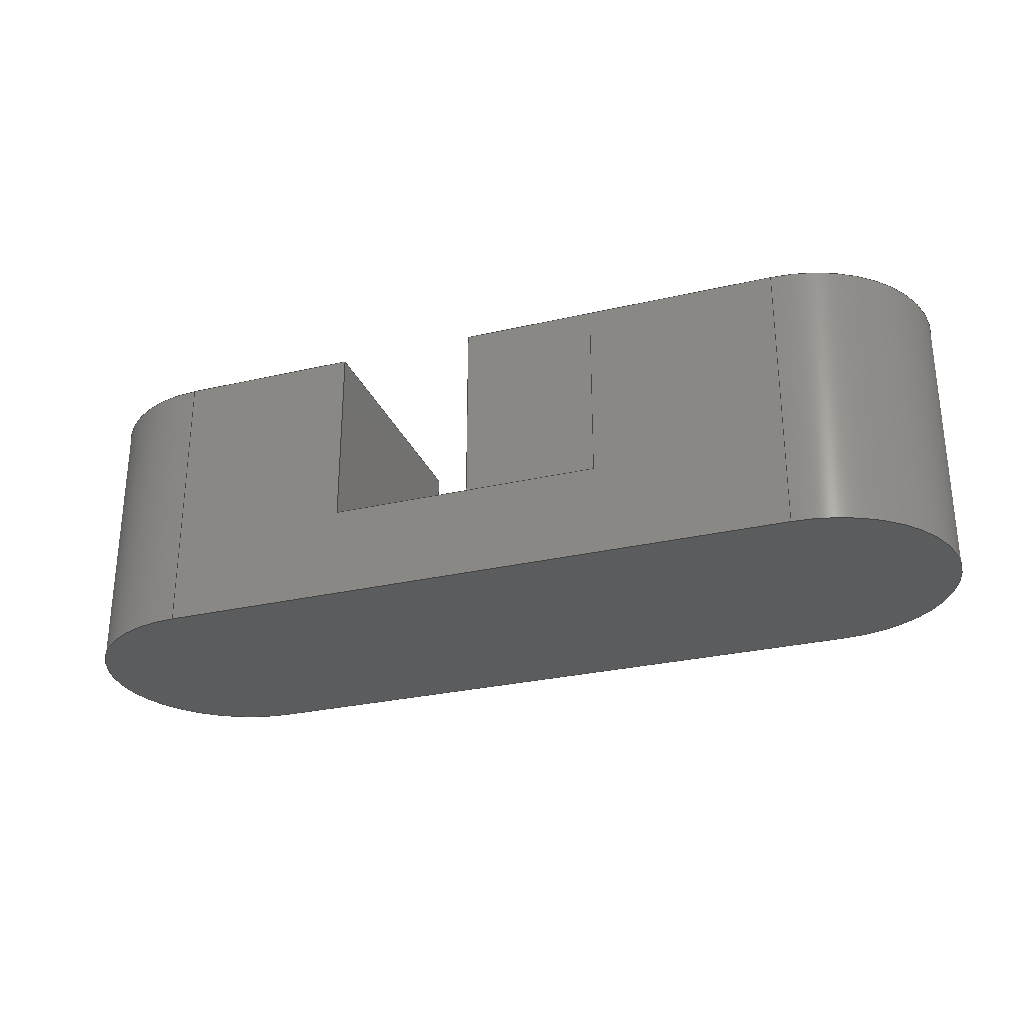
<metadata>
{"format":"step","ext":"step","renderer":"f3d","projection":"perspective","resolution":1024,"background":"white","views":[{"elev":-28.4,"azim":-160.7,"up":"+Y"}]}
</metadata>
<code>
ISO-10303-21;
DATA;
#1=MECHANICAL_DESIGN_GEOMETRIC_PRESENTATION_REPRESENTATION('',(#4),#433);
#2=SHAPE_REPRESENTATION_RELATIONSHIP('SRR','None',#440,#3);
#3=ADVANCED_BREP_SHAPE_REPRESENTATION('',(#5),#432);
#4=STYLED_ITEM('',(#450),#5);
#5=MANIFOLD_SOLID_BREP('Body1',#249);
#6=CYLINDRICAL_SURFACE('',#274,1.25);
#7=CYLINDRICAL_SURFACE('',#277,1.25);
#8=CYLINDRICAL_SURFACE('',#280,1.5);
#9=CYLINDRICAL_SURFACE('',#283,1.5);
#10=FACE_BOUND('',#40,.T.);
#11=FACE_BOUND('',#42,.T.);
#12=CIRCLE('',#268,1.5);
#13=CIRCLE('',#269,1.25);
#14=CIRCLE('',#271,1.5);
#15=CIRCLE('',#272,1.25);
#16=CIRCLE('',#275,1.25);
#17=CIRCLE('',#278,1.25);
#18=CIRCLE('',#281,1.5);
#19=CIRCLE('',#284,1.5);
#20=FACE_OUTER_BOUND('',#35,.T.);
#21=FACE_OUTER_BOUND('',#36,.T.);
#22=FACE_OUTER_BOUND('',#37,.T.);
#23=FACE_OUTER_BOUND('',#38,.T.);
#24=FACE_OUTER_BOUND('',#39,.T.);
#25=FACE_OUTER_BOUND('',#41,.T.);
#26=FACE_OUTER_BOUND('',#43,.T.);
#27=FACE_OUTER_BOUND('',#44,.T.);
#28=FACE_OUTER_BOUND('',#45,.T.);
#29=FACE_OUTER_BOUND('',#46,.T.);
#30=FACE_OUTER_BOUND('',#47,.T.);
#31=FACE_OUTER_BOUND('',#48,.T.);
#32=FACE_OUTER_BOUND('',#49,.T.);
#33=FACE_OUTER_BOUND('',#50,.T.);
#34=FACE_OUTER_BOUND('',#51,.T.);
#35=EDGE_LOOP('',(#157,#158,#159,#160));
#36=EDGE_LOOP('',(#161,#162,#163,#164));
#37=EDGE_LOOP('',(#165,#166,#167,#168));
#38=EDGE_LOOP('',(#169,#170,#171,#172,#173));
#39=EDGE_LOOP('',(#174,#175,#176,#177));
#40=EDGE_LOOP('',(#178));
#41=EDGE_LOOP('',(#179,#180,#181,#182,#183));
#42=EDGE_LOOP('',(#184));
#43=EDGE_LOOP('',(#185,#186,#187,#188,#189,#190,#191,#192));
#44=EDGE_LOOP('',(#193,#194,#195,#196));
#45=EDGE_LOOP('',(#197));
#46=EDGE_LOOP('',(#198,#199,#200,#201));
#47=EDGE_LOOP('',(#202));
#48=EDGE_LOOP('',(#203,#204,#205,#206));
#49=EDGE_LOOP('',(#207,#208,#209,#210,#211,#212,#213,#214));
#50=EDGE_LOOP('',(#215,#216,#217,#218));
#51=EDGE_LOOP('',(#219,#220,#221,#222));
#52=LINE('',#363,#77);
#53=LINE('',#365,#78);
#54=LINE('',#367,#79);
#55=LINE('',#368,#80);
#56=LINE('',#371,#81);
#57=LINE('',#373,#82);
#58=LINE('',#374,#83);
#59=LINE('',#378,#84);
#60=LINE('',#380,#85);
#61=LINE('',#382,#86);
#62=LINE('',#383,#87);
#63=LINE('',#385,#88);
#64=LINE('',#386,#89);
#65=LINE('',#389,#90);
#66=LINE('',#392,#91);
#67=LINE('',#397,#92);
#68=LINE('',#400,#93);
#69=LINE('',#405,#94);
#70=LINE('',#407,#95);
#71=LINE('',#408,#96);
#72=LINE('',#411,#97);
#73=LINE('',#416,#98);
#74=LINE('',#422,#99);
#75=LINE('',#425,#100);
#76=LINE('',#426,#101);
#77=VECTOR('',#290,1);
#78=VECTOR('',#291,1);
#79=VECTOR('',#292,1);
#80=VECTOR('',#293,1);
#81=VECTOR('',#296,1);
#82=VECTOR('',#297,1);
#83=VECTOR('',#298,1);
#84=VECTOR('',#301,1);
#85=VECTOR('',#302,1);
#86=VECTOR('',#303,1);
#87=VECTOR('',#304,1);
#88=VECTOR('',#307,1);
#89=VECTOR('',#308,1);
#90=VECTOR('',#311,1);
#91=VECTOR('',#314,1);
#92=VECTOR('',#319,1);
#93=VECTOR('',#322,1);
#94=VECTOR('',#327,1);
#95=VECTOR('',#328,1);
#96=VECTOR('',#329,1);
#97=VECTOR('',#332,1.25);
#98=VECTOR('',#339,1.25);
#99=VECTOR('',#348,1);
#100=VECTOR('',#351,1);
#101=VECTOR('',#352,1);
#102=VERTEX_POINT('',#361);
#103=VERTEX_POINT('',#362);
#104=VERTEX_POINT('',#364);
#105=VERTEX_POINT('',#366);
#106=VERTEX_POINT('',#370);
#107=VERTEX_POINT('',#372);
#108=VERTEX_POINT('',#376);
#109=VERTEX_POINT('',#377);
#110=VERTEX_POINT('',#379);
#111=VERTEX_POINT('',#381);
#112=VERTEX_POINT('',#388);
#113=VERTEX_POINT('',#390);
#114=VERTEX_POINT('',#393);
#115=VERTEX_POINT('',#396);
#116=VERTEX_POINT('',#398);
#117=VERTEX_POINT('',#401);
#118=VERTEX_POINT('',#404);
#119=VERTEX_POINT('',#406);
#120=VERTEX_POINT('',#410);
#121=VERTEX_POINT('',#415);
#122=VERTEX_POINT('',#420);
#123=VERTEX_POINT('',#424);
#124=EDGE_CURVE('',#102,#103,#52,.T.);
#125=EDGE_CURVE('',#102,#104,#53,.T.);
#126=EDGE_CURVE('',#104,#105,#54,.T.);
#127=EDGE_CURVE('',#103,#105,#55,.T.);
#128=EDGE_CURVE('',#106,#102,#56,.T.);
#129=EDGE_CURVE('',#107,#106,#57,.T.);
#130=EDGE_CURVE('',#107,#104,#58,.T.);
#131=EDGE_CURVE('',#108,#109,#59,.T.);
#132=EDGE_CURVE('',#110,#108,#60,.T.);
#133=EDGE_CURVE('',#110,#111,#61,.T.);
#134=EDGE_CURVE('',#109,#111,#62,.T.);
#135=EDGE_CURVE('',#105,#110,#63,.T.);
#136=EDGE_CURVE('',#111,#107,#64,.T.);
#137=EDGE_CURVE('',#109,#112,#65,.T.);
#138=EDGE_CURVE('',#112,#113,#12,.T.);
#139=EDGE_CURVE('',#113,#108,#66,.T.);
#140=EDGE_CURVE('',#114,#114,#13,.T.);
#141=EDGE_CURVE('',#103,#115,#67,.T.);
#142=EDGE_CURVE('',#115,#116,#14,.T.);
#143=EDGE_CURVE('',#116,#106,#68,.T.);
#144=EDGE_CURVE('',#117,#117,#15,.T.);
#145=EDGE_CURVE('',#118,#113,#69,.T.);
#146=EDGE_CURVE('',#118,#119,#70,.T.);
#147=EDGE_CURVE('',#119,#115,#71,.T.);
#148=EDGE_CURVE('',#114,#120,#72,.T.);
#149=EDGE_CURVE('',#120,#120,#16,.T.);
#150=EDGE_CURVE('',#117,#121,#73,.T.);
#151=EDGE_CURVE('',#121,#121,#17,.T.);
#152=EDGE_CURVE('',#122,#118,#18,.T.);
#153=EDGE_CURVE('',#122,#112,#74,.T.);
#154=EDGE_CURVE('',#123,#116,#75,.T.);
#155=EDGE_CURVE('',#122,#123,#76,.T.);
#156=EDGE_CURVE('',#119,#123,#19,.T.);
#157=ORIENTED_EDGE('',*,*,#124,.F.);
#158=ORIENTED_EDGE('',*,*,#125,.T.);
#159=ORIENTED_EDGE('',*,*,#126,.T.);
#160=ORIENTED_EDGE('',*,*,#127,.F.);
#161=ORIENTED_EDGE('',*,*,#128,.F.);
#162=ORIENTED_EDGE('',*,*,#129,.F.);
#163=ORIENTED_EDGE('',*,*,#130,.T.);
#164=ORIENTED_EDGE('',*,*,#125,.F.);
#165=ORIENTED_EDGE('',*,*,#131,.F.);
#166=ORIENTED_EDGE('',*,*,#132,.F.);
#167=ORIENTED_EDGE('',*,*,#133,.T.);
#168=ORIENTED_EDGE('',*,*,#134,.F.);
#169=ORIENTED_EDGE('',*,*,#135,.F.);
#170=ORIENTED_EDGE('',*,*,#126,.F.);
#171=ORIENTED_EDGE('',*,*,#130,.F.);
#172=ORIENTED_EDGE('',*,*,#136,.F.);
#173=ORIENTED_EDGE('',*,*,#133,.F.);
#174=ORIENTED_EDGE('',*,*,#131,.T.);
#175=ORIENTED_EDGE('',*,*,#137,.T.);
#176=ORIENTED_EDGE('',*,*,#138,.T.);
#177=ORIENTED_EDGE('',*,*,#139,.T.);
#178=ORIENTED_EDGE('',*,*,#140,.T.);
#179=ORIENTED_EDGE('',*,*,#128,.T.);
#180=ORIENTED_EDGE('',*,*,#124,.T.);
#181=ORIENTED_EDGE('',*,*,#141,.T.);
#182=ORIENTED_EDGE('',*,*,#142,.T.);
#183=ORIENTED_EDGE('',*,*,#143,.T.);
#184=ORIENTED_EDGE('',*,*,#144,.T.);
#185=ORIENTED_EDGE('',*,*,#127,.T.);
#186=ORIENTED_EDGE('',*,*,#135,.T.);
#187=ORIENTED_EDGE('',*,*,#132,.T.);
#188=ORIENTED_EDGE('',*,*,#139,.F.);
#189=ORIENTED_EDGE('',*,*,#145,.F.);
#190=ORIENTED_EDGE('',*,*,#146,.T.);
#191=ORIENTED_EDGE('',*,*,#147,.T.);
#192=ORIENTED_EDGE('',*,*,#141,.F.);
#193=ORIENTED_EDGE('',*,*,#140,.F.);
#194=ORIENTED_EDGE('',*,*,#148,.T.);
#195=ORIENTED_EDGE('',*,*,#149,.T.);
#196=ORIENTED_EDGE('',*,*,#148,.F.);
#197=ORIENTED_EDGE('',*,*,#149,.F.);
#198=ORIENTED_EDGE('',*,*,#144,.F.);
#199=ORIENTED_EDGE('',*,*,#150,.T.);
#200=ORIENTED_EDGE('',*,*,#151,.T.);
#201=ORIENTED_EDGE('',*,*,#150,.F.);
#202=ORIENTED_EDGE('',*,*,#151,.F.);
#203=ORIENTED_EDGE('',*,*,#152,.T.);
#204=ORIENTED_EDGE('',*,*,#145,.T.);
#205=ORIENTED_EDGE('',*,*,#138,.F.);
#206=ORIENTED_EDGE('',*,*,#153,.F.);
#207=ORIENTED_EDGE('',*,*,#129,.T.);
#208=ORIENTED_EDGE('',*,*,#143,.F.);
#209=ORIENTED_EDGE('',*,*,#154,.F.);
#210=ORIENTED_EDGE('',*,*,#155,.F.);
#211=ORIENTED_EDGE('',*,*,#153,.T.);
#212=ORIENTED_EDGE('',*,*,#137,.F.);
#213=ORIENTED_EDGE('',*,*,#134,.T.);
#214=ORIENTED_EDGE('',*,*,#136,.T.);
#215=ORIENTED_EDGE('',*,*,#156,.T.);
#216=ORIENTED_EDGE('',*,*,#154,.T.);
#217=ORIENTED_EDGE('',*,*,#142,.F.);
#218=ORIENTED_EDGE('',*,*,#147,.F.);
#219=ORIENTED_EDGE('',*,*,#146,.F.);
#220=ORIENTED_EDGE('',*,*,#152,.F.);
#221=ORIENTED_EDGE('',*,*,#155,.T.);
#222=ORIENTED_EDGE('',*,*,#156,.F.);
#223=PLANE('',#263);
#224=PLANE('',#264);
#225=PLANE('',#265);
#226=PLANE('',#266);
#227=PLANE('',#267);
#228=PLANE('',#270);
#229=PLANE('',#273);
#230=PLANE('',#276);
#231=PLANE('',#279);
#232=PLANE('',#282);
#233=PLANE('',#285);
#234=ADVANCED_FACE('',(#20),#223,.F.);
#235=ADVANCED_FACE('',(#21),#224,.F.);
#236=ADVANCED_FACE('',(#22),#225,.F.);
#237=ADVANCED_FACE('',(#23),#226,.F.);
#238=ADVANCED_FACE('',(#24,#10),#227,.T.);
#239=ADVANCED_FACE('',(#25,#11),#228,.T.);
#240=ADVANCED_FACE('',(#26),#229,.T.);
#241=ADVANCED_FACE('',(#27),#6,.F.);
#242=ADVANCED_FACE('',(#28),#230,.T.);
#243=ADVANCED_FACE('',(#29),#7,.F.);
#244=ADVANCED_FACE('',(#30),#231,.T.);
#245=ADVANCED_FACE('',(#31),#8,.T.);
#246=ADVANCED_FACE('',(#32),#232,.T.);
#247=ADVANCED_FACE('',(#33),#9,.T.);
#248=ADVANCED_FACE('',(#34),#233,.F.);
#249=CLOSED_SHELL('',(#234,#235,#236,#237,#238,#239,#240,#241,#242,#243,
#244,#245,#246,#247,#248));
#250=DERIVED_UNIT_ELEMENT(#252,1);
#251=DERIVED_UNIT_ELEMENT(#435,3);
#252=(
MASS_UNIT()
NAMED_UNIT(*)
SI_UNIT(.KILO.,.GRAM.)
);
#253=DERIVED_UNIT((#250,#251));
#254=MEASURE_REPRESENTATION_ITEM('density measure',
POSITIVE_RATIO_MEASURE(7850),#253);
#255=PROPERTY_DEFINITION_REPRESENTATION(#260,#257);
#256=PROPERTY_DEFINITION_REPRESENTATION(#261,#258);
#257=REPRESENTATION('material name',(#259),#432);
#258=REPRESENTATION('density',(#254),#432);
#259=DESCRIPTIVE_REPRESENTATION_ITEM('Steel','Steel');
#260=PROPERTY_DEFINITION('material property','material name',#442);
#261=PROPERTY_DEFINITION('material property','density of part',#442);
#262=AXIS2_PLACEMENT_3D('placement',#359,#286,#287);
#263=AXIS2_PLACEMENT_3D('',#360,#288,#289);
#264=AXIS2_PLACEMENT_3D('',#369,#294,#295);
#265=AXIS2_PLACEMENT_3D('',#375,#299,#300);
#266=AXIS2_PLACEMENT_3D('',#384,#305,#306);
#267=AXIS2_PLACEMENT_3D('',#387,#309,#310);
#268=AXIS2_PLACEMENT_3D('',#391,#312,#313);
#269=AXIS2_PLACEMENT_3D('',#394,#315,#316);
#270=AXIS2_PLACEMENT_3D('',#395,#317,#318);
#271=AXIS2_PLACEMENT_3D('',#399,#320,#321);
#272=AXIS2_PLACEMENT_3D('',#402,#323,#324);
#273=AXIS2_PLACEMENT_3D('',#403,#325,#326);
#274=AXIS2_PLACEMENT_3D('',#409,#330,#331);
#275=AXIS2_PLACEMENT_3D('',#412,#333,#334);
#276=AXIS2_PLACEMENT_3D('',#413,#335,#336);
#277=AXIS2_PLACEMENT_3D('',#414,#337,#338);
#278=AXIS2_PLACEMENT_3D('',#417,#340,#341);
#279=AXIS2_PLACEMENT_3D('',#418,#342,#343);
#280=AXIS2_PLACEMENT_3D('',#419,#344,#345);
#281=AXIS2_PLACEMENT_3D('',#421,#346,#347);
#282=AXIS2_PLACEMENT_3D('',#423,#349,#350);
#283=AXIS2_PLACEMENT_3D('',#427,#353,#354);
#284=AXIS2_PLACEMENT_3D('',#428,#355,#356);
#285=AXIS2_PLACEMENT_3D('',#429,#357,#358);
#286=DIRECTION('axis',(0,0,1));
#287=DIRECTION('refdir',(1,0,0));
#288=DIRECTION('center_axis',(-1.699e-05,0,-1));
#289=DIRECTION('ref_axis',(1,0,-1.699e-05));
#290=DIRECTION('',(1,0,-1.699e-05));
#291=DIRECTION('',(0,-1,0));
#292=DIRECTION('',(1,0,-1.699e-05));
#293=DIRECTION('',(0,-1,0));
#294=DIRECTION('center_axis',(-1,0,-0.004051));
#295=DIRECTION('ref_axis',(0.004051,0,-1));
#296=DIRECTION('',(0.004051,0,-1));
#297=DIRECTION('',(0,1,0));
#298=DIRECTION('',(0.004051,0,-1));
#299=DIRECTION('center_axis',(1,0,7.401e-17));
#300=DIRECTION('ref_axis',(-7.401e-17,0,1));
#301=DIRECTION('',(-7.401e-17,0,1));
#302=DIRECTION('',(0,1,0));
#303=DIRECTION('',(-7.401e-17,0,1));
#304=DIRECTION('',(0,-1,0));
#305=DIRECTION('center_axis',(0,-1,0));
#306=DIRECTION('ref_axis',(0,0,-1));
#307=DIRECTION('',(1,0,0));
#308=DIRECTION('',(-1,0,0));
#309=DIRECTION('center_axis',(0,1,0));
#310=DIRECTION('ref_axis',(1,0,0));
#311=DIRECTION('',(1,0,0));
#312=DIRECTION('center_axis',(0,1,0));
#313=DIRECTION('ref_axis',(-2.961e-16,0,1));
#314=DIRECTION('',(-1,0,0));
#315=DIRECTION('center_axis',(0,-1,0));
#316=DIRECTION('ref_axis',(-1,0,0));
#317=DIRECTION('center_axis',(0,1,0));
#318=DIRECTION('ref_axis',(1,0,0));
#319=DIRECTION('',(-1,0,0));
#320=DIRECTION('center_axis',(0,1,0));
#321=DIRECTION('ref_axis',(-2.961e-16,0,-1));
#322=DIRECTION('',(1,0,0));
#323=DIRECTION('center_axis',(0,-1,0));
#324=DIRECTION('ref_axis',(-1,0,0));
#325=DIRECTION('center_axis',(0,0,-1));
#326=DIRECTION('ref_axis',(-1,0,0));
#327=DIRECTION('',(0,1,0));
#328=DIRECTION('',(-1,0,0));
#329=DIRECTION('',(0,1,0));
#330=DIRECTION('center_axis',(0,-1,0));
#331=DIRECTION('ref_axis',(-1,0,0));
#332=DIRECTION('',(0,-1,0));
#333=DIRECTION('center_axis',(0,-1,0));
#334=DIRECTION('ref_axis',(-1,0,0));
#335=DIRECTION('center_axis',(0,1,0));
#336=DIRECTION('ref_axis',(-1,0,0));
#337=DIRECTION('center_axis',(0,-1,0));
#338=DIRECTION('ref_axis',(-1,0,0));
#339=DIRECTION('',(0,-1,0));
#340=DIRECTION('center_axis',(0,-1,0));
#341=DIRECTION('ref_axis',(-1,0,0));
#342=DIRECTION('center_axis',(0,1,0));
#343=DIRECTION('ref_axis',(-1,0,0));
#344=DIRECTION('center_axis',(0,1,0));
#345=DIRECTION('ref_axis',(-2.961e-16,0,1));
#346=DIRECTION('center_axis',(0,1,0));
#347=DIRECTION('ref_axis',(-2.961e-16,0,1));
#348=DIRECTION('',(0,1,0));
#349=DIRECTION('center_axis',(0,0,1));
#350=DIRECTION('ref_axis',(1,0,0));
#351=DIRECTION('',(0,1,0));
#352=DIRECTION('',(-1,0,0));
#353=DIRECTION('center_axis',(0,1,0));
#354=DIRECTION('ref_axis',(-2.961e-16,0,-1));
#355=DIRECTION('center_axis',(0,1,0));
#356=DIRECTION('ref_axis',(-2.961e-16,0,-1));
#357=DIRECTION('center_axis',(0,1,0));
#358=DIRECTION('ref_axis',(1,0,0));
#359=CARTESIAN_POINT('',(0,0,0));
#360=CARTESIAN_POINT('Origin',(-1.449,3,-1.5));
#361=CARTESIAN_POINT('',(-1.449,3,-1.5));
#362=CARTESIAN_POINT('',(4.441e-16,3,-1.5));
#363=CARTESIAN_POINT('',(-0.7246,3,-1.5));
#364=CARTESIAN_POINT('',(-1.449,1,-1.5));
#365=CARTESIAN_POINT('',(-1.449,3,-1.5));
#366=CARTESIAN_POINT('',(4.441e-16,1,-1.5));
#367=CARTESIAN_POINT('',(-1.449,1,-1.5));
#368=CARTESIAN_POINT('',(-9.149e-12,1.5,-1.5));
#369=CARTESIAN_POINT('Origin',(-1.461,3,1.5));
#370=CARTESIAN_POINT('',(-1.461,3,1.5));
#371=CARTESIAN_POINT('',(-1.458,3,0.7471));
#372=CARTESIAN_POINT('',(-1.461,1,1.5));
#373=CARTESIAN_POINT('',(-1.461,1.5,1.5));
#374=CARTESIAN_POINT('',(-1.461,1,1.5));
#375=CARTESIAN_POINT('Origin',(1.539,3,-1.5));
#376=CARTESIAN_POINT('',(1.539,3,-1.5));
#377=CARTESIAN_POINT('',(1.539,3,1.5));
#378=CARTESIAN_POINT('',(1.539,3,-0.75));
#379=CARTESIAN_POINT('',(1.539,1,-1.5));
#380=CARTESIAN_POINT('',(1.539,1.5,-1.5));
#381=CARTESIAN_POINT('',(1.539,1,1.5));
#382=CARTESIAN_POINT('',(1.539,1,-1.5));
#383=CARTESIAN_POINT('',(1.539,1.5,1.5));
#384=CARTESIAN_POINT('Origin',(0.03866,1,-2.22e-16));
#385=CARTESIAN_POINT('',(1.769,1,-1.5));
#386=CARTESIAN_POINT('',(-1.731,1,1.5));
#387=CARTESIAN_POINT('Origin',(0,3,-2.22e-16));
#388=CARTESIAN_POINT('',(3.5,3,1.5));
#389=CARTESIAN_POINT('',(3.5,3,1.5));
#390=CARTESIAN_POINT('',(3.5,3,-1.5));
#391=CARTESIAN_POINT('Origin',(3.5,3,-2.22e-16));
#392=CARTESIAN_POINT('',(-1.5,3,-1.5));
#393=CARTESIAN_POINT('',(4.75,3,-3.751e-16));
#394=CARTESIAN_POINT('Origin',(3.5,3,-2.22e-16));
#395=CARTESIAN_POINT('Origin',(0,3,-2.22e-16));
#396=CARTESIAN_POINT('',(-3.5,3,-1.5));
#397=CARTESIAN_POINT('',(-1.5,3,-1.5));
#398=CARTESIAN_POINT('',(-3.5,3,1.5));
#399=CARTESIAN_POINT('Origin',(-3.5,3,0));
#400=CARTESIAN_POINT('',(3.5,3,1.5));
#401=CARTESIAN_POINT('',(-2.25,3,-1.531e-16));
#402=CARTESIAN_POINT('Origin',(-3.5,3,0));
#403=CARTESIAN_POINT('Origin',(3.5,0,-1.5));
#404=CARTESIAN_POINT('',(3.5,0,-1.5));
#405=CARTESIAN_POINT('',(3.5,0,-1.5));
#406=CARTESIAN_POINT('',(-3.5,0,-1.5));
#407=CARTESIAN_POINT('',(-1.5,0,-1.5));
#408=CARTESIAN_POINT('',(-3.5,0,-1.5));
#409=CARTESIAN_POINT('Origin',(3.5,3,-2.22e-16));
#410=CARTESIAN_POINT('',(4.75,1.5,-3.751e-16));
#411=CARTESIAN_POINT('',(4.75,3,-6.896e-17));
#412=CARTESIAN_POINT('Origin',(3.5,1.5,-2.22e-16));
#413=CARTESIAN_POINT('Origin',(3.5,1.5,-2.22e-16));
#414=CARTESIAN_POINT('Origin',(-3.5,3,0));
#415=CARTESIAN_POINT('',(-2.25,1.5,-1.531e-16));
#416=CARTESIAN_POINT('',(-2.25,3,1.531e-16));
#417=CARTESIAN_POINT('Origin',(-3.5,1.5,0));
#418=CARTESIAN_POINT('Origin',(-3.5,1.5,0));
#419=CARTESIAN_POINT('Origin',(3.5,0,-2.22e-16));
#420=CARTESIAN_POINT('',(3.5,0,1.5));
#421=CARTESIAN_POINT('Origin',(3.5,0,-2.22e-16));
#422=CARTESIAN_POINT('',(3.5,0,1.5));
#423=CARTESIAN_POINT('Origin',(-3.5,0,1.5));
#424=CARTESIAN_POINT('',(-3.5,0,1.5));
#425=CARTESIAN_POINT('',(-3.5,0,1.5));
#426=CARTESIAN_POINT('',(3.5,0,1.5));
#427=CARTESIAN_POINT('Origin',(-3.5,0,0));
#428=CARTESIAN_POINT('Origin',(-3.5,0,0));
#429=CARTESIAN_POINT('Origin',(0,0,-2.22e-16));
#430=UNCERTAINTY_MEASURE_WITH_UNIT(LENGTH_MEASURE(0.001),#434,
'DISTANCE_ACCURACY_VALUE',
'Maximum model space distance between geometric entities at asserted c
onnectivities');
#431=UNCERTAINTY_MEASURE_WITH_UNIT(LENGTH_MEASURE(0.001),#434,
'DISTANCE_ACCURACY_VALUE',
'Maximum model space distance between geometric entities at asserted c
onnectivities');
#432=(
GEOMETRIC_REPRESENTATION_CONTEXT(3)
GLOBAL_UNCERTAINTY_ASSIGNED_CONTEXT((#430))
GLOBAL_UNIT_ASSIGNED_CONTEXT((#434,#436,#437))
REPRESENTATION_CONTEXT('','3D')
);
#433=(
GEOMETRIC_REPRESENTATION_CONTEXT(3)
GLOBAL_UNCERTAINTY_ASSIGNED_CONTEXT((#431))
GLOBAL_UNIT_ASSIGNED_CONTEXT((#434,#436,#437))
REPRESENTATION_CONTEXT('','3D')
);
#434=(
LENGTH_UNIT()
NAMED_UNIT(*)
SI_UNIT(.CENTI.,.METRE.)
);
#435=(
LENGTH_UNIT()
NAMED_UNIT(*)
SI_UNIT($,.METRE.)
);
#436=(
NAMED_UNIT(*)
PLANE_ANGLE_UNIT()
SI_UNIT($,.RADIAN.)
);
#437=(
NAMED_UNIT(*)
SI_UNIT($,.STERADIAN.)
SOLID_ANGLE_UNIT()
);
#438=SHAPE_DEFINITION_REPRESENTATION(#439,#440);
#439=PRODUCT_DEFINITION_SHAPE('',$,#442);
#440=SHAPE_REPRESENTATION('',(#262),#432);
#441=PRODUCT_DEFINITION_CONTEXT('part definition',#446,'design');
#442=PRODUCT_DEFINITION('Untitled','Untitled',#443,#441);
#443=PRODUCT_DEFINITION_FORMATION('',$,#448);
#444=PRODUCT_RELATED_PRODUCT_CATEGORY('Untitled','Untitled',(#448));
#445=APPLICATION_PROTOCOL_DEFINITION('international standard',
'automotive_design',2009,#446);
#446=APPLICATION_CONTEXT(
'Core Data for Automotive Mechanical Design Process');
#447=PRODUCT_CONTEXT('part definition',#446,'mechanical');
#448=PRODUCT('Untitled','Untitled',$,(#447));
#449=PRESENTATION_STYLE_ASSIGNMENT((#451));
#450=PRESENTATION_STYLE_ASSIGNMENT((#452));
#451=SURFACE_STYLE_USAGE(.BOTH.,#453);
#452=SURFACE_STYLE_USAGE(.BOTH.,#454);
#453=SURFACE_SIDE_STYLE('',(#455));
#454=SURFACE_SIDE_STYLE('',(#456));
#455=SURFACE_STYLE_FILL_AREA(#457);
#456=SURFACE_STYLE_FILL_AREA(#458);
#457=FILL_AREA_STYLE('Steel - Satin',(#459));
#458=FILL_AREA_STYLE('Bamboo Light - Semigloss',(#460));
#459=FILL_AREA_STYLE_COLOUR('Steel - Satin',#461);
#460=FILL_AREA_STYLE_COLOUR('Bamboo Light - Semigloss',#462);
#461=COLOUR_RGB('Steel - Satin',0.6275,0.6275,0.6275);
#462=COLOUR_RGB('Bamboo Light - Semigloss',0,0,0);
ENDSEC;
END-ISO-10303-21;

</code>
